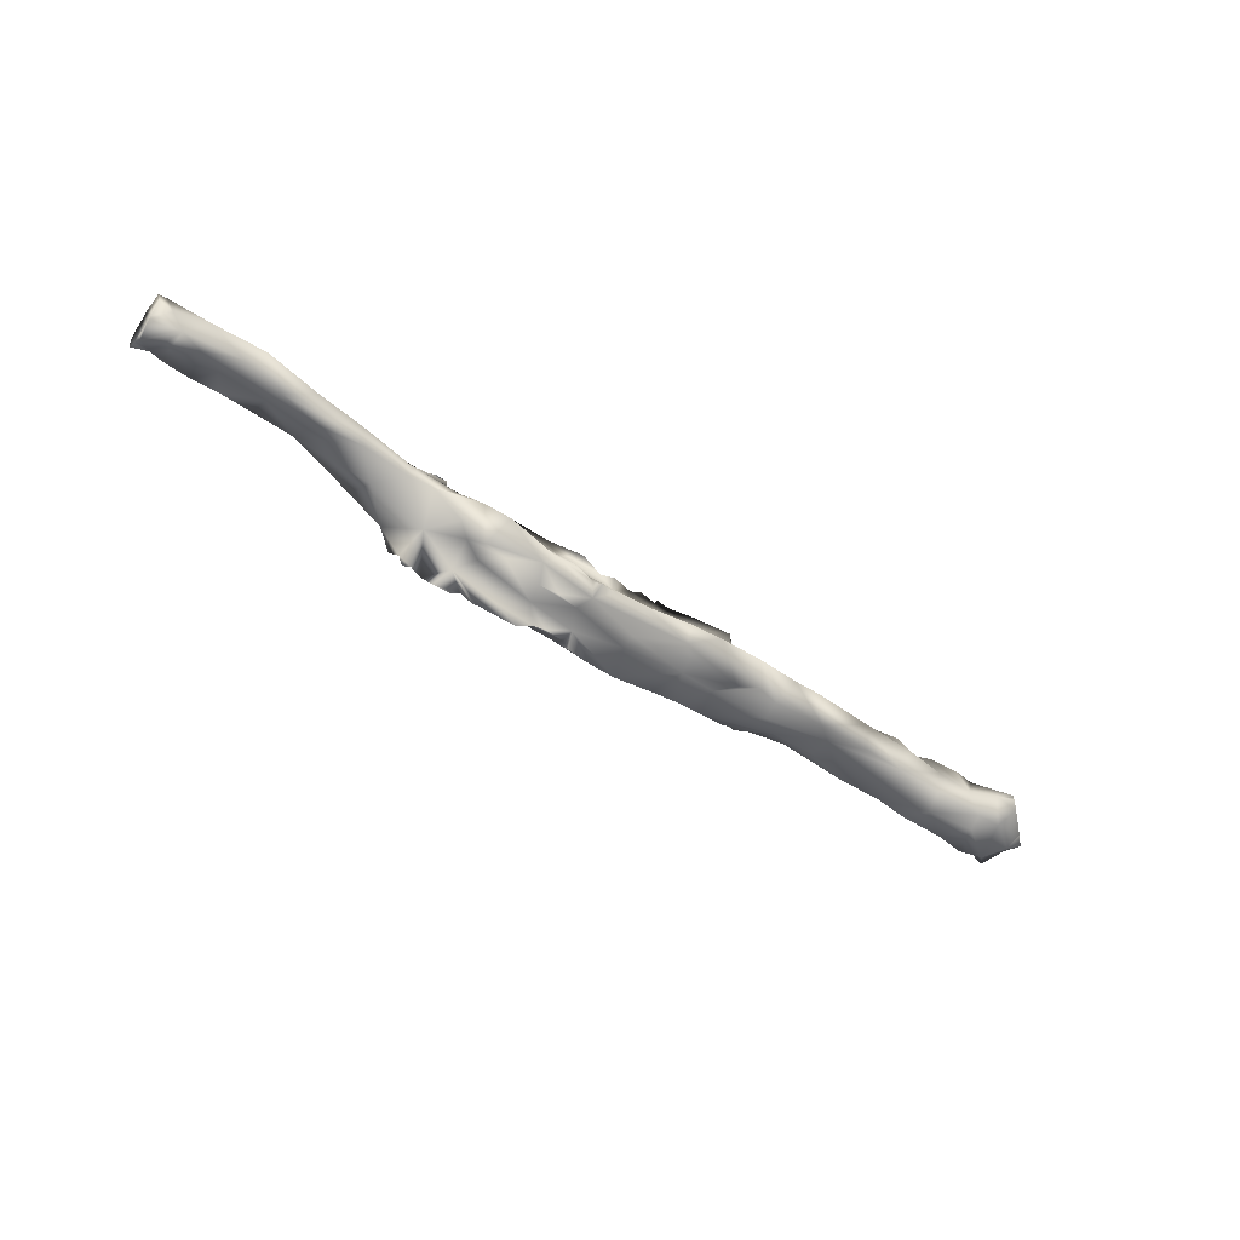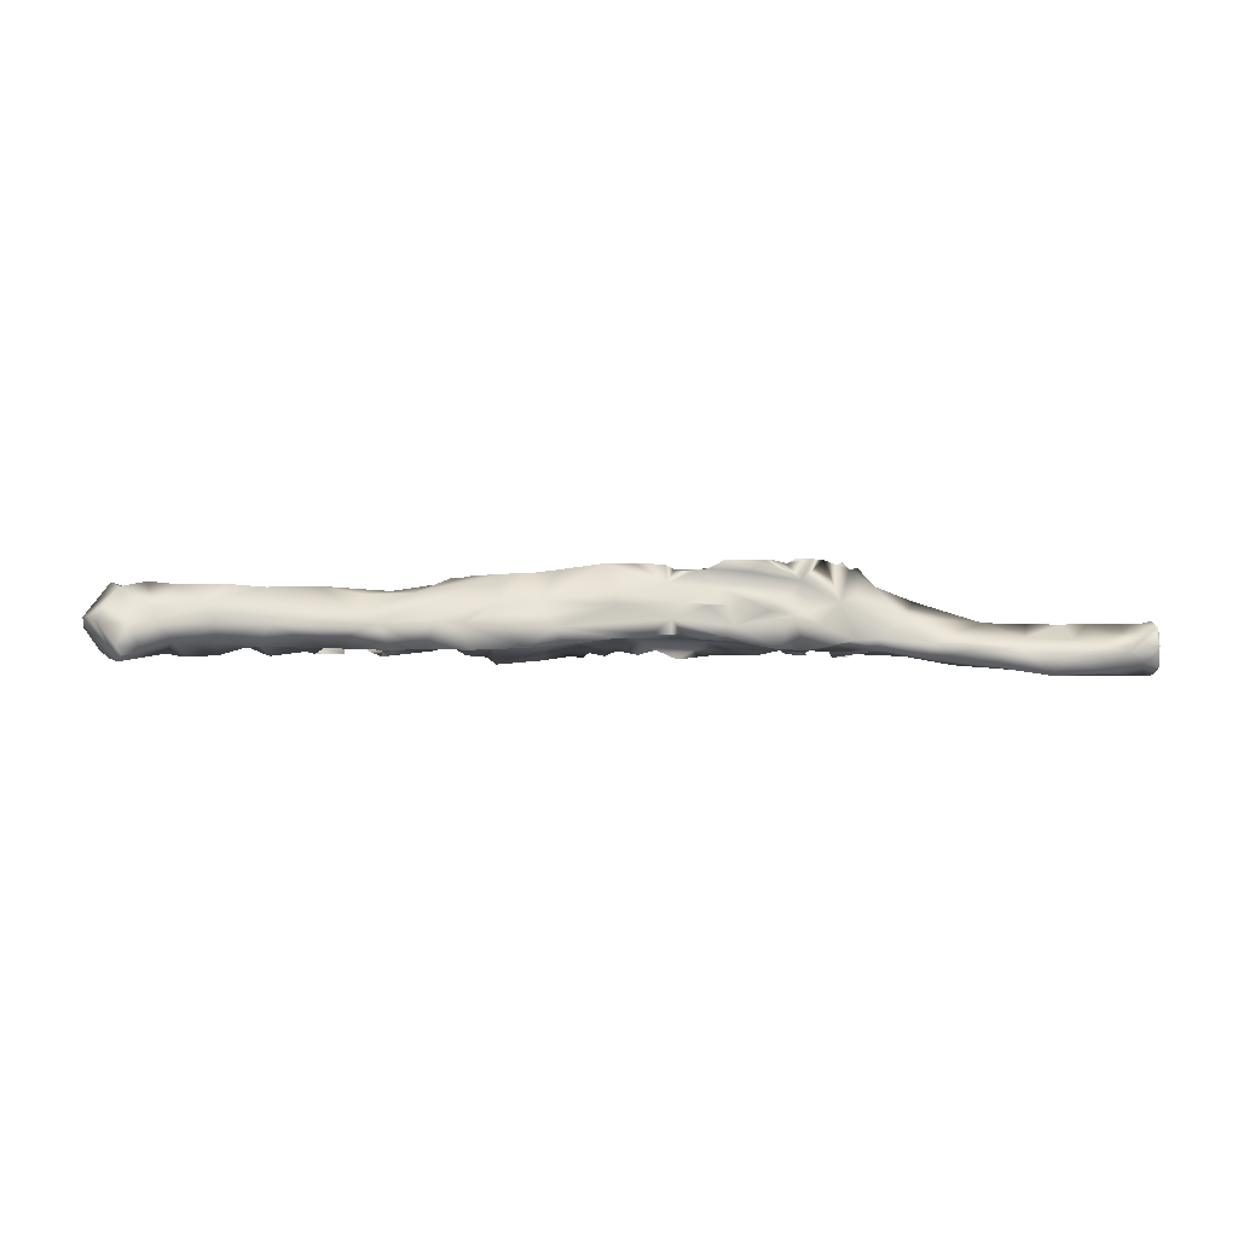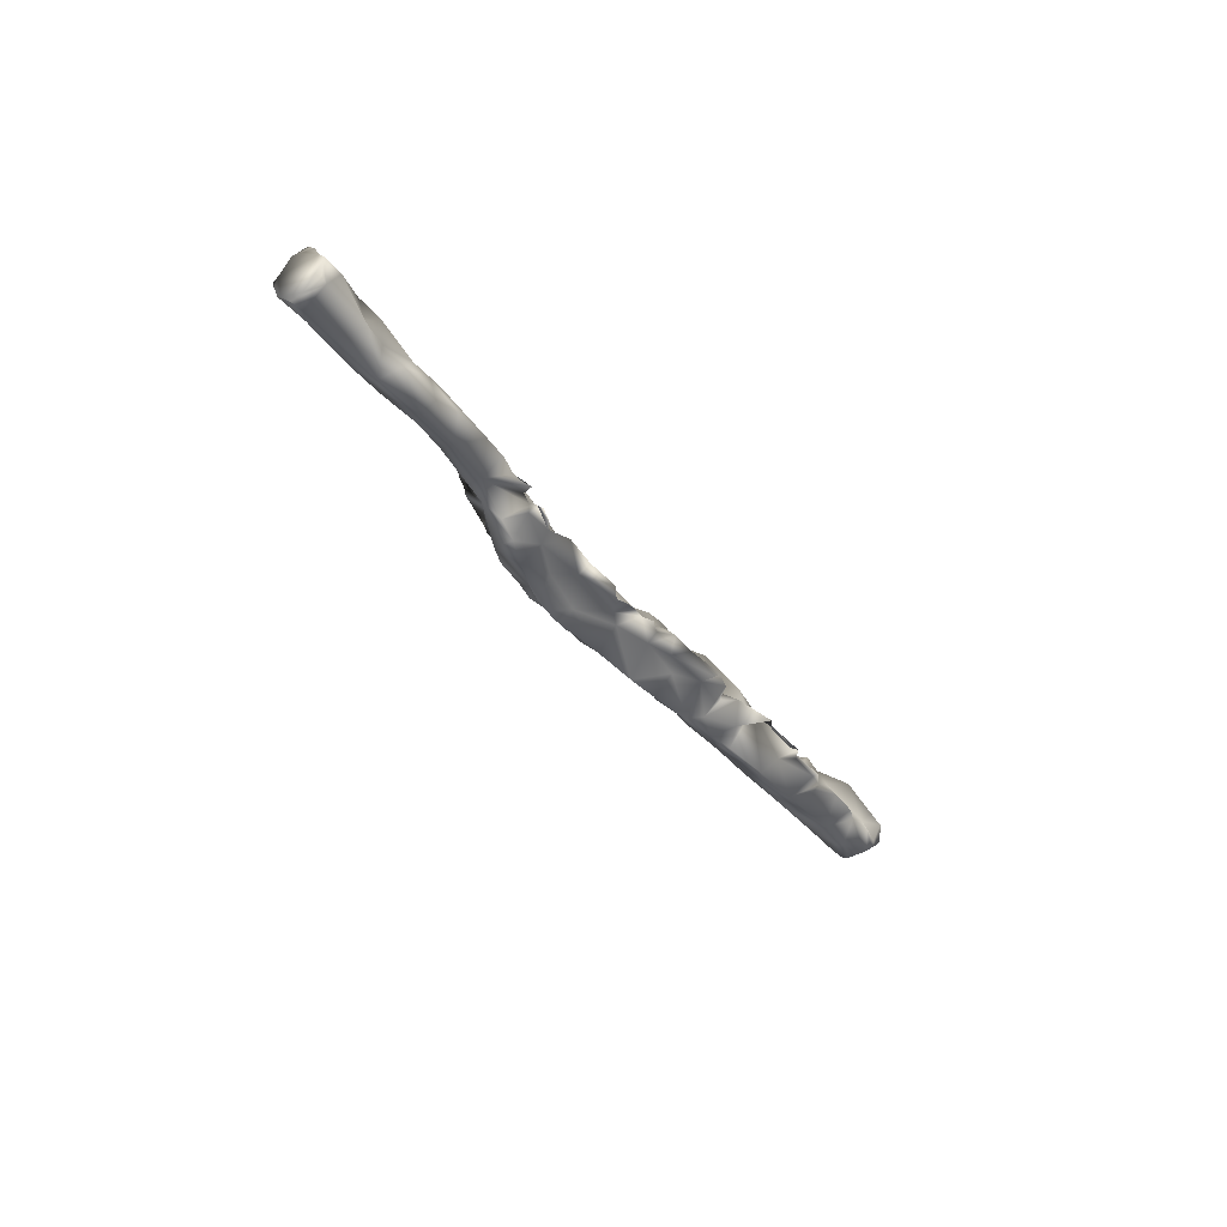
<metadata>
{"format":"obj","ext":"obj","renderer":"f3d","projection":"perspective","resolution":1024,"background":"white","views":[{"elev":-51.2,"azim":144.1,"up":"+Y"},{"elev":-41.1,"azim":-0.2,"up":"+Z"},{"elev":-37.4,"azim":122.2,"up":"+Z"}]}
</metadata>
<code>
o FL_Femur_R_Textured_mesh_1.010
v 0.1707 -0.07095 0.02812
v 0.1888 -0.05483 0.008442
v 0.1895 -0.03298 -0.05572
v 0.3976 0.02747 0.02144
v 0.4393 0.06014 -0.01131
v 0.2553 -0.07461 0.04043
v 0.01517 0.00452 0.03137
v 0.07298 -0.0717 0.03686
v -0.503 0.01275 0.05119
v -0.4992 0.02743 0.02099
v -0.4185 0.04273 -0.009702
v -0.4196 0.05361 -0.01509
v -0.6157 0.02977 0.04779
v -0.1003 -0.0366 0.003109
v -0.1016 -0.05048 0.03635
v -0.4623 -0.02919 0.03646
v -0.4459 -0.00072 0.04929
v 0.6472 0.02079 -0.04532
v 0.3188 -0.02201 -0.02629
v -0.5865 -0.02199 -0.02469
v -0.6476 0.002976 0.02556
v 0.3091 -0.06646 0.04961
v 0.3247 -0.05991 0.05409
v 0.2963 -0.05354 0.04797
v 0.2731 -0.03605 0.004357
v 0.2986 -0.02722 -0.009105
v 0.258 -0.03254 0.04938
v 0.2192 -0.003141 0.04558
v 0.1958 -0.05772 -0.02274
v 0.7649 0.003119 -0.008357
v -0.1996 -0.001829 -0.05257
v -0.1675 0.005842 -0.04215
v 0.2272 -0.06165 0.03083
v 0.7632 0.0492 0.02317
v -0.05472 0.00495 0.05203
v -0.0179 0.007622 0.04324
v 0.4322 0.004779 0.01028
v 0.4681 0.01319 -0.02764
v 0.07116 -0.01298 0.05288
v -0.2268 0.02416 -0.03026
v -0.1922 0.04751 -0.01387
v 0.6001 0.02948 0.02016
v 0.4081 0.03296 0.02084
v 0.4016 0.05775 -0.01094
v -0.1236 0.003537 0.04998
v -0.1565 0.01729 0.05252
v -0.1833 -0.0194 0.04641
v 0.1513 -0.02325 0.05067
v -0.06406 -0.05015 0.03802
v 0.7267 0.0184 -0.0385
v -0.2992 0.01352 0.04599
v -0.3389 0.02883 0.01049
v 0.03032 0.01944 -0.002392
v 0.03603 0.04753 -0.02218
v 0.1705 -0.01264 0.0493
v 0.1901 -0.002914 0.01394
v -0.532 0.007808 -0.03166
v 0.5875 0.01444 -0.03382
v 0.2511 -0.04976 -0.02737
v -0.06563 -0.0145 -0.0609
v -0.0293 -0.02581 -0.03548
v 0.05922 0.003467 -0.02635
v 0.0524 0.03864 -0.02093
v 0.08315 0.0145 -0.02389
v 0.5287 0.0167 -0.01818
v 0.7466 0.01272 0.005619
v -0.1919 -0.02849 0.005549
v 0.2937 -0.001337 0.04297
v 0.4248 0.03803 0.02346
v -0.5595 -0.02477 0.002095
v -0.1645 0.02836 0.004054
v -0.473 -0.02408 -0.02521
v 0.002398 0.01528 -0.005811
v 0.1991 0.0135 0.004068
v 0.3514 -0.01953 0.04408
v -0.3415 -0.0305 0.03205
v -0.5484 0.04506 -0.02185
v -0.1491 0.05221 -0.01796
v -0.1243 0.02318 0.003979
v -0.07534 0.01809 -0.00034
v -0.03776 0.02202 0.000389
v -0.1818 -0.03477 -0.02837
v 0.2856 -0.06954 0.04639
v 0.2564 0.0114 0.01499
v 0.2748 0.02364 0.0106
v 0.5397 0.05952 -0.03047
v 0.1192 -0.05696 0.01516
v 0.05242 -0.02812 -0.05545
v -0.1749 0.02964 -0.005976
v -0.4118 -0.02946 0.03106
v -0.6078 -0.02502 0.03536
v 0.3714 -0.03873 0.0591
v 0.6971 0.01785 -0.02746
v 0.5413 0.02705 0.02016
v 0.4489 0.005066 0.03795
v -0.2161 -0.02936 0.02107
v 0.5963 0.02819 -0.005287
v 0.3455 0.03896 -0.005455
v -0.5509 -0.02283 -0.02377
v 0.3484 -0.01808 0.01593
v -0.02417 -0.05629 0.03888
v -0.007777 -0.02133 0.05534
v -0.2478 -0.01687 0.03557
v 0.1518 0.02085 0.00142
v 0.1853 0.04349 -0.02316
v 0.3951 -0.01909 0.04371
v 0.36 -0.04353 0.0519
v -0.04122 0.02787 -0.0227
v -0.2838 -0.02725 0.0205
v -0.4023 -0.02535 -0.02712
v -0.4157 0.006347 -0.04143
v -0.2325 0.02706 0.03817
v 0.4017 0.01634 0.02538
v -0.04962 -0.03471 0.003271
v -0.04194 -0.03688 -0.02346
v -0.5824 0.05098 -0.02284
v 0.2455 -0.07746 0.03748
v -0.1222 0.05822 -0.01562
v 0.03538 -0.06816 0.03933
v -0.1052 -0.03336 0.04424
v -0.6128 0.04717 -0.02759
v 0.3095 0.03266 -0.02316
v 0.3324 0.008932 -0.03934
v 0.2994 0.003679 -0.0487
v 0.5115 0.05136 0.008302
v 0.4493 0.02276 0.02782
v -0.5694 -0.02946 0.04109
v 0.1124 -0.007914 0.05126
v 0.1233 -0.04418 -0.03579
v 0.2162 -0.03448 0.04967
v 0.1928 -0.05257 0.04554
v -0.1439 -0.04046 0.0412
v -0.5733 0.0137 -0.04399
v -0.2614 -0.02837 -0.02938
v -0.3908 0.009526 0.01928
v -0.1091 0.05814 -0.02847
v 0.2594 0.01882 -0.03308
v 0.6252 0.04325 -0.0576
v 0.04671 -0.05104 0.003136
v -0.6259 0.05472 0.004665
v 0.396 0.003565 -0.02846
v 0.1298 -0.04125 0.05312
v -0.5917 -0.00442 0.04716
v -0.3718 0.01484 0.04267
v 0.08649 0.01382 0.001355
v 0.2754 -0.06906 0.03911
v -0.4552 0.03703 -0.007778
v -0.1245 -0.01392 0.05176
v -0.4553 0.01996 0.04769
v 0.1377 -0.05884 -0.02065
v 0.1699 -0.06049 -0.02659
v -0.4897 -0.0238 0.01052
v -0.561 0.03596 0.05143
v 0.2037 -0.03655 -0.04117
v 0.521 0.01971 -0.03291
v -0.1187 -0.0415 -0.02495
v 0.7244 0.05084 0.01737
v 0.5434 0.05097 0.008377
v 0.149 -0.03554 -0.05735
v 0.1351 -0.03764 -0.05426
v -0.1682 -0.03314 0.04412
v 0.3666 0.00183 -0.03259
v 0.5019 0.06409 -0.02295
v 0.1671 -0.02974 -0.05822
v 0.2943 -0.04479 0.03034
v 0.01475 0.03975 -0.02335
v 0.6863 0.05517 0.01422
v 0.6762 0.05952 -0.01736
v -0.6147 0.04566 0.02354
v -0.1381 -0.005796 -0.0573
v -0.5222 0.00273 0.05247
v -0.2438 0.003277 -0.05049
v 0.1528 -0.0664 0.02695
v -0.6571 0.02111 0.006363
v 0.3781 0.04957 -0.004181
v 0.3713 0.05199 -0.01429
v 0.1324 0.04868 -0.02694
v 0.7006 0.04091 -0.0551
v 0.7469 0.03238 -0.04718
v -0.1514 -0.02958 -0.0324
v 0.1082 0.007297 0.02527
v 0.7268 0.02623 0.018
v -0.4791 0.05228 -0.01833
v 0.4719 0.03747 -0.03647
v -0.2806 0.0519 -0.01032
v 0.1151 -0.07622 0.03012
v 0.1353 -0.01387 -0.04215
v 0.09841 -0.03355 -0.05375
v 0.1231 -0.03602 -0.05659
v 0.6794 0.06982 -0.03603
v 0.6504 0.06675 -0.03681
v -0.6234 -0.0269 -0.000999
v 0.3007 0.04923 -0.01804
v 0.311 0.047 -0.01892
v -0.3378 0.03084 -0.02476
v 0.435 0.03663 0.02345
v 0.7367 0.07359 -0.004034
v 0.3561 0.01891 0.03728
v 0.6838 0.03373 0.02466
v -0.3315 0.005673 -0.0447
v -0.3421 -0.02673 -0.02965
v -0.01152 0.05358 -0.01814
v 0.2804 -0.03984 -0.02577
v 0.6621 0.02985 -0.006101
v 0.6491 0.05988 0.008231
v -0.5297 -0.0289 0.03606
v -0.2549 0.03157 0.006558
v 0.05092 -0.05785 -0.02452
v -0.1762 0.02609 -0.0179
v 0.6477 0.02847 0.01875
v -0.4018 0.001773 0.04368
v 0.08037 0.04219 -0.0246
v -0.2638 0.06138 -0.01256
v -0.2578 0.04532 -0.007109
v 0.3029 0.03556 -0.004608
v -0.6221 -0.01777 0.04979
v -0.2889 -0.02224 -0.007613
v 0.7559 0.07074 -0.03608
v -0.5247 0.05303 -0.02093
v -0.4741 0.005635 -0.03432
v -0.04793 0.05642 -0.02281
v 0.5795 0.05405 0.001413
v 0.2109 -0.000566 -0.03863
v 0.3374 0.02971 0.01611
v 0.2647 -0.008892 -0.05739
v 0.2369 0.04732 -0.02139
v 0.5433 0.0401 -0.04443
v 0.4512 0.03477 0.01478
v -0.1655 0.02557 -0.02478
v -0.5952 0.03852 0.000934
v 0.3426 -0.05328 0.05101
v 0.00029 0.01707 -0.02448
v 0.3503 -0.05082 0.05824
v 0.3382 -0.04338 0.0528
v -0.4109 0.04946 -0.02193
v -0.1558 -0.03917 0.03831
v -0.445 0.03404 -0.02164
v -0.06936 0.01237 -0.02989
v -0.4381 0.02073 0.02762
v -0.2017 0.0295 -0.00392
v 0.3193 0.04057 -0.02
v 0.192 -0.08029 0.03472
v 0.3997 0.0253 -0.03013
v -0.115 0.03179 -0.02305
v 0.1732 0.01776 -0.02361
v 0.1257 -0.06932 0.02648
v 0.6078 0.06376 -0.03365
v -0.3522 0.0573 -0.01149
v -0.363 0.04689 -0.01632
v 0.3575 0.05622 -0.01697
v 0.269 0.03471 -0.0226
v 0.2483 0.02702 -0.01057
v -0.3574 0.04566 -0.006999
v 0.3327 0.04106 -0.01238
v -0.3131 0.05491 -0.01296
v 0.2781 0.04337 -0.02227
v 0.008317 0.052 -0.02108
v -0.01591 -0.02023 -0.06038
v 0.3404 0.05843 -0.01533
v 0.1038 0.03246 -0.02434
v 0.7678 0.05198 0.02256
v 0.7678 0.04883 0.025
v 0.7684 0.009027 -0.000249
v 0.7685 0.005186 -0.01501
v 0.7678 0.0489 -0.04636
v 0.7683 0.01725 -0.03685
v 0.7682 0.02545 0.02263
v 0.7684 0.012 -0.03342
v 0.7675 0.07358 -0.004946
v 0.7681 0.03239 -0.0521
v 0.7675 0.07313 -0.009938
v 0.7677 0.05764 0.0177
v 0.7679 0.04585 0.02584
v 0.7676 0.06576 0.004029
v 0.7675 0.07311 -0.03297
v 0.7685 0.00249 -0.006798
v -0.6219 0.04439 -0.0311
v -0.6536 -0.004928 -0.000402
v -0.6572 0.01635 0.002656
v -0.6163 0.041 -0.03629
v -0.6091 0.03638 -0.04303
v -0.6257 -0.01846 -0.02663
v -0.6019 0.02222 -0.04961
v -0.6271 -0.0188 -0.02525
v -0.6056 0.03249 -0.04624
v -0.6587 0.02115 0.004024
v -0.6427 -0.01761 -0.01059
v -0.5971 0.01068 -0.05397
v -0.6377 0.04606 -0.01616
v -0.6031 -0.001489 -0.04814
v -0.6568 0.02228 0.002149
f 33 1 2
f 69 4 113
f 153 9 10
f 67 96 217
f 16 17 171
f 22 23 24
f 130 27 28
f 170 31 32
f 25 33 2
f 175 43 44
f 162 19 124
f 46 47 45
f 16 90 211
f 53 63 54
f 57 220 72
f 291 286 174
f 62 63 64
f 81 36 73
f 73 7 53
f 10 219 77
f 24 146 83
f 145 63 53
f 89 240 71
f 147 11 12 235 111 237 183
f 107 92 75
f 94 95 37
f 104 74 105
f 76 211 90
f 100 106 107
f 220 110 72
f 79 118 78
f 122 123 124
f 23 22 165
f 125 228 126
f 152 110 217
f 15 148 132
f 211 17 16
f 57 99 133
f 67 15 96
f 172 31 134
f 106 37 95
f 92 107 106
f 15 14 49
f 101 119 102
f 35 81 80
f 260 212 145
f 146 6 165
f 147 10 9
f 35 45 148
f 17 9 171
f 16 206 152
f 51 52 144
f 127 143 91
f 196 69 113
f 159 3 160
f 161 148 47
f 165 33 25
f 115 114 156
f 156 114 14
f 153 143 171
f 87 2 173
f 228 125 5
f 51 112 207 214 185 213 40 172 200 195 248 255 253 52
f 188 129 61
f 39 128 181
f 93 50 182
f 246 142 186
f 213 185 214
f 87 186 8
f 168 190 191
f 287 284 192
f 170 32 244
f 101 148 120
f 120 148 15
f 68 24 198
f 151 29 150
f 201 200 134
f 59 25 2
f 270 179 218 265
f 26 100 165
f 50 18 178
f 133 99 20
f 42 210 205
f 117 27 130
f 142 8 186
f 71 112 46
f 24 23 75
f 208 150 139
f 47 148 45
f 144 211 51
f 149 9 17
f 129 188 189
f 64 63 212
f 108 244 136
f 165 6 117
f 152 99 72
f 126 196 113
f 184 155 38
f 87 8 119
f 43 69 44
f 266 179 270
f 5 243 44
f 269 197 34 274
f 128 39 142
f 18 50 93
f 160 187 164
f 102 39 7
f 129 189 160
f 222 42 205
f 224 4 175
f 225 203 154
f 125 94 158
f 176 224 175
f 232 202 166
f 228 5 69
f 83 22 24
f 182 34 157
f 13 153 169
f 90 152 217
f 227 138 58
f 233 107 234
f 95 126 113
f 68 84 28
f 157 199 182
f 280 121 116 281
f 158 222 247
f 216 91 143
f 156 60 61
f 102 119 142
f 63 145 212
f 150 2 87
f 153 13 143
f 85 84 224
f 190 138 191
f 135 239 211
f 238 258 60
f 238 108 232
f 167 199 157
f 35 102 36
f 40 32 31
f 243 141 162
f 1 242 131
f 58 204 97
f 60 156 180
f 32 209 229
f 81 35 36
f 147 183 10
f 231 233 234
f 134 31 82
f 197 168 167
f 232 63 62
f 143 13 216
f 188 187 160
f 142 246 131
f 131 246 173
f 247 222 191
f 51 103 112
f 49 120 15
f 224 241 215
f 27 117 6
f 231 234 23
f 205 167 168
f 123 162 124
f 171 143 206
f 244 229 78
f 124 225 137
f 139 114 208
f 53 202 73
f 188 88 187
f 247 191 138
f 47 103 96
f 142 48 128
f 5 125 163
f 75 234 107
f 286 279 174
f 28 56 55
f 77 116 230
f 62 187 88
f 199 167 210
f 210 167 205
f 227 247 138
f 271 218 197 269
f 160 189 188
f 249 248 195
f 10 183 219
f 40 213 41
f 76 51 211
f 181 145 7
f 176 44 243
f 190 197 218
f 220 237 111
f 48 131 55
f 80 118 79
f 28 55 130
f 236 148 161
f 114 115 208
f 242 130 131
f 247 227 86
f 139 87 119
f 88 188 61
f 137 122 124
f 61 258 88
f 87 246 186
f 253 248 249
f 241 123 122
f 48 142 131
f 32 229 244
f 184 227 155
f 59 26 25
f 87 139 150
f 5 163 184
f 190 168 197
f 130 55 131
f 243 123 241
f 253 135 144
f 158 94 222
f 195 235 249
f 102 35 148
f 75 198 24
f 184 141 243
f 199 204 93
f 174 169 140
f 238 244 108
f 154 129 3
f 109 96 103
f 181 104 145
f 163 125 158
f 236 15 132
f 91 192 20
f 282 20 192 284
f 95 94 125
f 154 29 151
f 251 252 85
f 126 95 125
f 69 5 44
f 88 258 62
f 9 153 171
f 205 168 191
f 63 166 54
f 42 222 94
f 33 117 242
f 37 106 100
f 221 108 136
f 134 67 217
f 48 55 104
f 251 137 226
f 267 66 30 263
f 175 44 176
f 245 137 223
f 70 91 20
f 46 45 79
f 28 27 68
f 193 215 122
f 230 169 153
f 117 130 242
f 163 158 86
f 73 202 81
f 200 201 110
f 207 112 240
f 27 6 146
f 236 161 96
f 253 249 12
f 85 256 251
f 239 149 17
f 190 178 138
f 187 245 223
f 256 194 251
f 238 170 244
f 221 118 81
f 81 118 80
f 21 216 13
f 4 69 43
f 133 77 57
f 147 9 239
f 53 7 145
f 253 144 52
f 106 198 75
f 21 192 91
f 93 58 18
f 236 96 15
f 87 173 246
f 111 195 200
f 291 174 140 289
f 59 2 29
f 100 141 37
f 53 54 166
f 2 150 29
f 15 67 14
f 240 41 213
f 38 141 184
f 70 20 99
f 215 193 256
f 141 38 37
f 210 204 199
f 250 176 259
f 96 109 217
f 263 30 276
f 165 25 26
f 50 178 179
f 90 217 76
f 227 58 155
f 97 65 58
f 101 49 114
f 165 100 23
f 26 203 19
f 18 138 178
f 146 24 27
f 58 65 155
f 61 60 258
f 110 152 72
f 16 152 90
f 288 283 133
f 21 91 216
f 94 38 65
f 217 201 134
f 94 37 38
f 3 225 154
f 180 14 82
f 59 154 203
f 132 148 236
f 171 206 16
f 170 60 180
f 31 170 82
f 74 56 28
f 99 57 72
f 24 68 27
f 113 4 224
f 82 67 134
f 83 146 22
f 226 137 245
f 77 219 57
f 156 61 115
f 124 19 203
f 111 110 220
f 180 156 14
f 258 232 62
f 97 94 65
f 208 129 150
f 70 127 91
f 119 114 139
f 56 74 104
f 217 109 76
f 235 12 249
f 70 99 152
f 181 7 39
f 98 241 224
f 110 201 217
f 100 107 231
f 134 200 172
f 221 202 108
f 239 11 147
f 275 218 271
f 199 93 182
f 280 277 121
f 204 210 97
f 97 210 42
f 70 206 127
f 152 206 70
f 106 95 113
f 22 146 165
f 174 21 13
f 211 144 135
f 74 252 105
f 166 257 53
f 251 226 252
f 93 204 58
f 98 224 176
f 149 239 9
f 103 46 112
f 19 162 100
f 65 38 155
f 141 100 162
f 135 253 11
f 18 58 138
f 114 49 14
f 67 82 14
f 220 57 183
f 118 136 244
f 145 104 260
f 11 239 135
f 194 193 251
f 254 241 98
f 59 203 26
f 250 98 176
f 241 122 215
f 169 174 13
f 157 34 197
f 103 47 46
f 235 195 111
f 240 112 71
f 62 64 187
f 86 227 184
f 258 238 232
f 170 180 82
f 169 230 140
f 206 143 127
f 157 197 167
f 40 31 172
f 103 51 76
f 35 80 45
f 49 101 120
f 224 68 198
f 228 69 196
f 94 97 42
f 85 252 84
f 256 193 194
f 226 105 252
f 56 104 55
f 1 173 2
f 3 129 160
f 251 193 122
f 57 219 183
f 84 68 224
f 220 183 237
f 245 64 260
f 102 148 101
f 113 198 106
f 66 50 30
f 182 50 66
f 208 61 129
f 117 33 165
f 154 151 129
f 200 110 111
f 118 244 78
f 1 131 173
f 256 85 215
f 105 226 245
f 251 122 137
f 78 71 79
f 128 48 181
f 198 113 224
f 106 75 92
f 126 228 196
f 74 84 252
f 3 164 223
f 75 23 234
f 170 238 60
f 107 233 231
f 231 23 100
f 202 53 257
f 26 19 100
f 29 154 59
f 150 129 151
f 8 142 119
f 12 11 253
f 166 63 232
f 119 101 114
f 76 109 103
f 164 187 223
f 202 221 81
f 224 215 85
f 96 161 47
f 1 33 242
f 230 153 10
f 79 45 80
f 190 218 178
f 17 211 239
f 159 164 3
f 184 163 86
f 7 73 36
f 247 86 158
f 104 181 48
f 230 121 140
f 243 254 259
f 259 176 243
f 116 121 230
f 102 7 36
f 243 5 184
f 191 222 205
f 71 46 79
f 4 43 175
f 254 243 241
f 39 102 142
f 245 177 105
f 178 218 179
f 66 34 182
f 28 84 74
f 187 64 245
f 3 223 225
f 253 255 248
f 214 207 240
f 230 10 77
f 225 223 137
f 98 259 254
f 160 164 159
f 124 203 225
f 213 214 240
f 250 259 98
f 260 64 212
f 221 136 118
f 166 202 257
f 232 108 202
f 115 61 208
f 243 162 123
f 34 272 274
f 66 267 273 34
f 179 266 268 50
f 218 275 265
f 30 50 268 264
f 30 264 276
f 34 273 262
f 34 262 261
f 34 261 272
f 263 266 274
f 133 20 290 288
f 133 283 285 77
f 20 282 290
f 116 77 285 281
f 21 174 279 278
f 21 278 287 192
f 140 121 277 289
f 285 283 288 290 282 284 287 278 279 286 291 289 277 280 281
f 105 177 104
f 260 104 177
f 245 260 177
f 240 89 41
f 71 78 89
f 229 209 78
f 78 209 89
f 89 209 41
f 209 32 41
f 32 40 41
f 270 265 266
f 265 275 271
f 271 269 274
f 265 271 274
f 266 265 274
f 264 268 266
f 274 272 267
f 266 263 264
f 272 261 267
f 261 262 273
f 267 261 273
f 263 276 264
f 267 263 274

</code>
